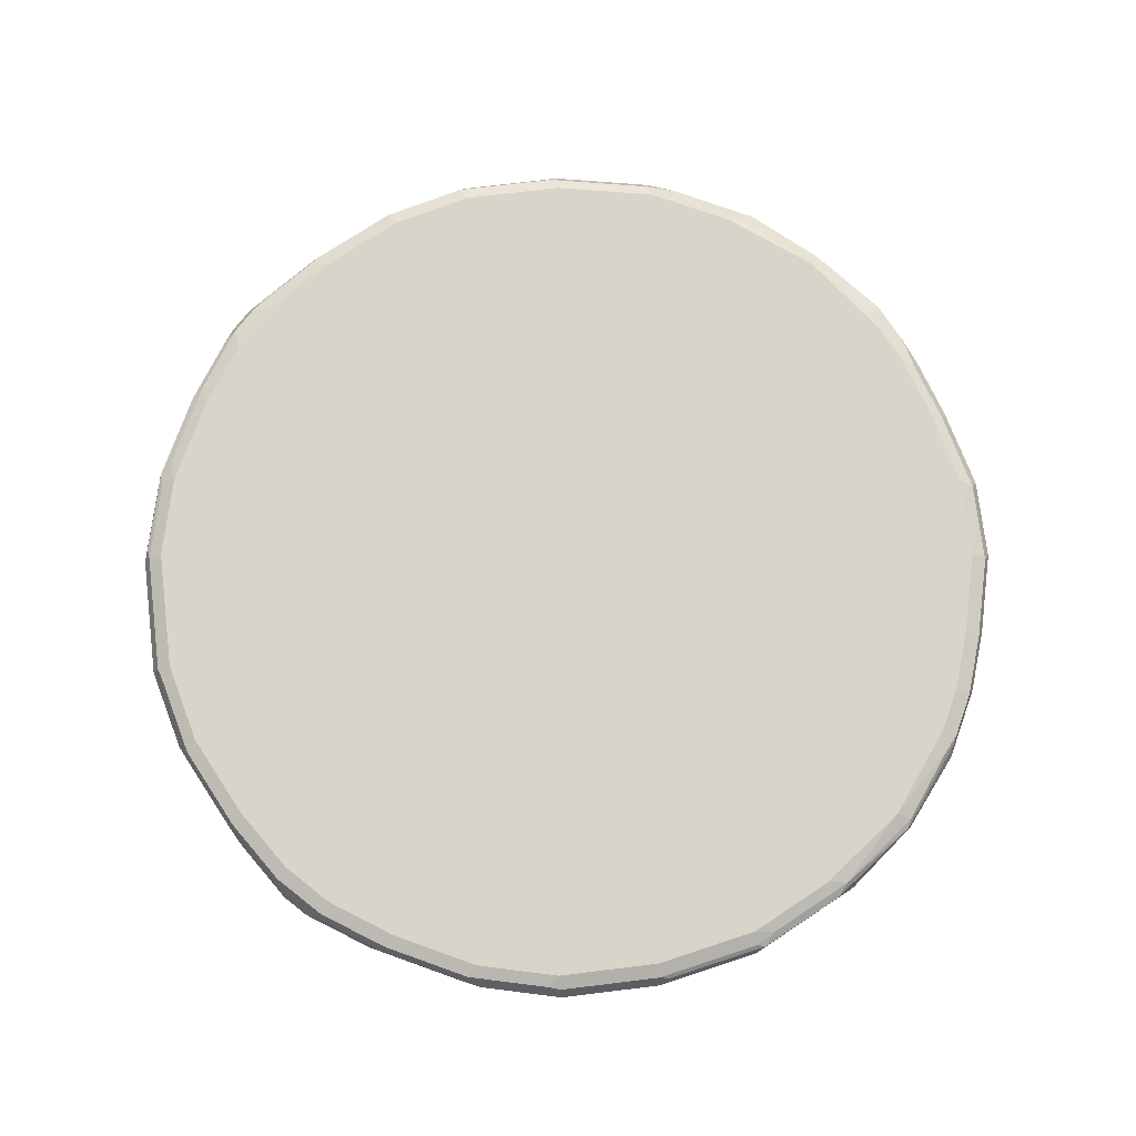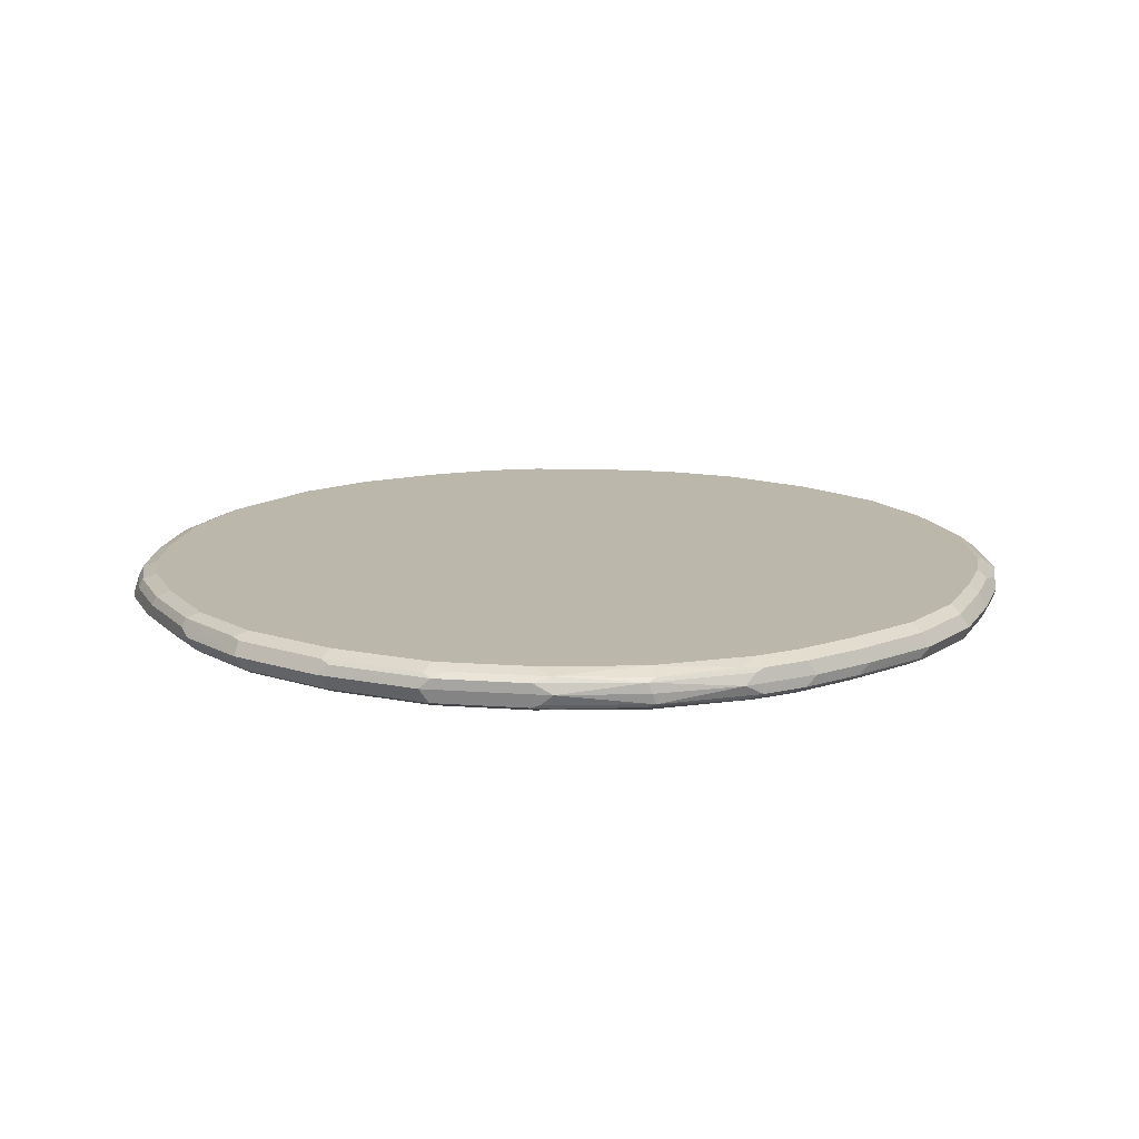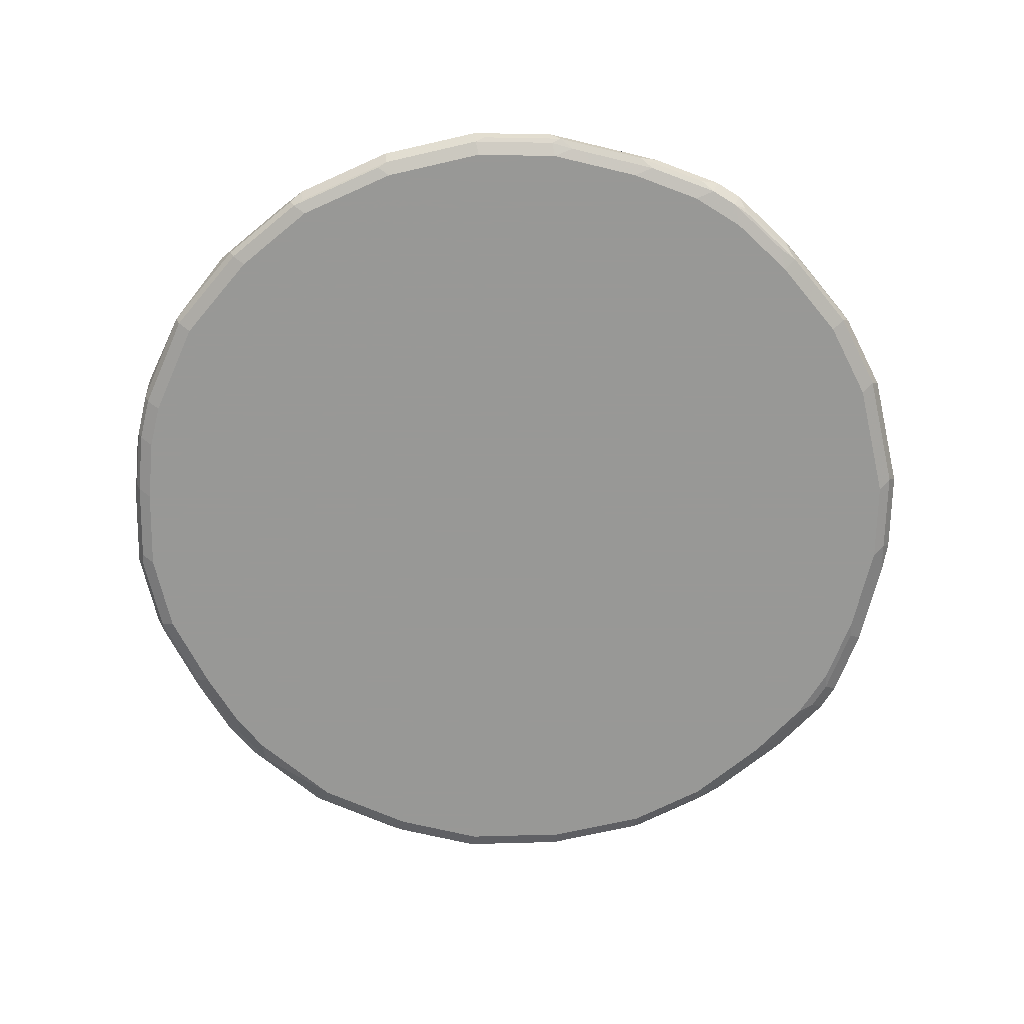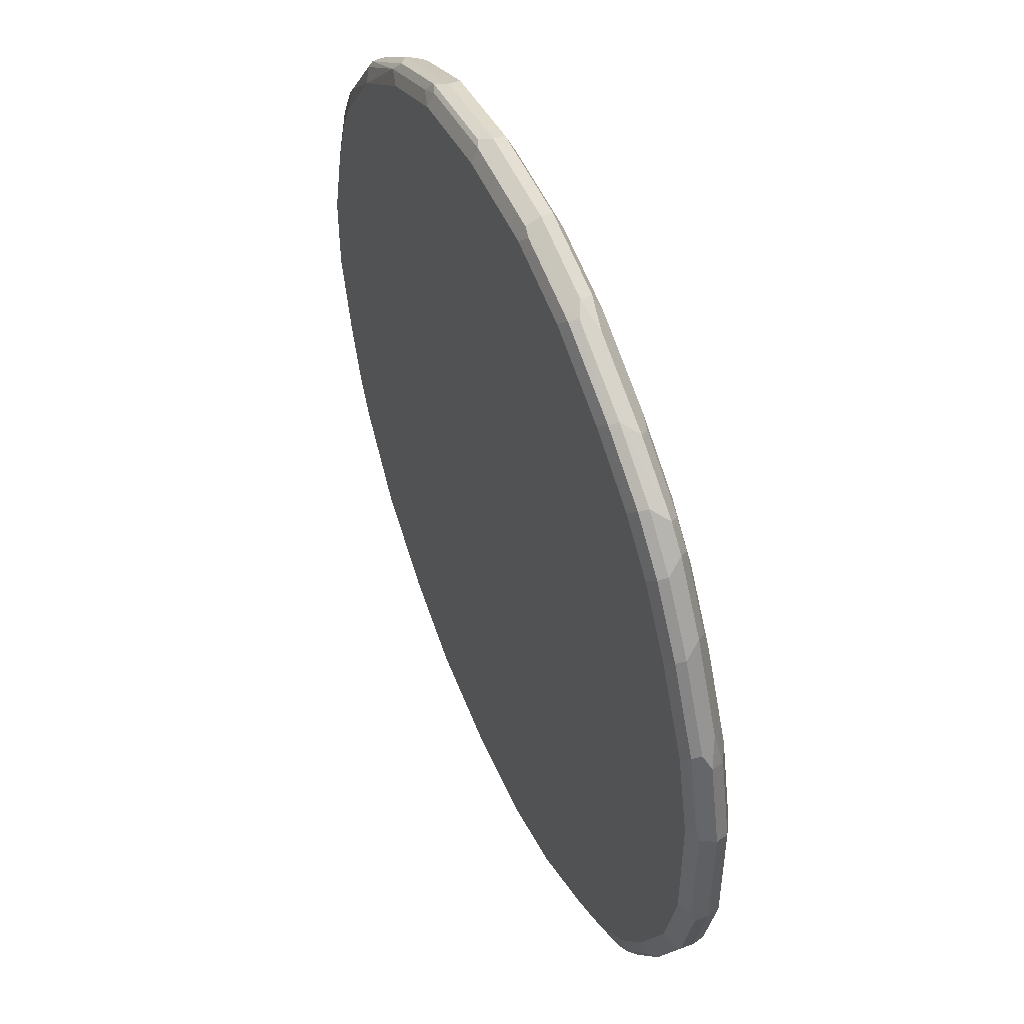
<metadata>
{"format":"obj","ext":"obj","renderer":"f3d","projection":"perspective","resolution":1024,"background":"white","views":[{"elev":75.5,"azim":-6.9,"up":"+Y"},{"elev":14.2,"azim":35.7,"up":"+Y"},{"elev":-68.5,"azim":-167.0,"up":"+Y"},{"elev":50.4,"azim":-112.8,"up":"+Z"}]}
</metadata>
<code>
v 0.03578 -0.8057 -0.3939
v 0.02977 -0.7938 -0.3879
v 0.1193 -0.7938 -0.37
v 0.1253 -0.8057 -0.3759
v 0.1253 -0.8176 -0.37
v 0.03578 -0.8176 -0.3879
v -0.05367 -0.8057 -0.3939
v 0.03578 -0.7878 -0.3759
v -0.05961 -0.7938 -0.3879
v 0.1253 -0.7878 -0.358
v 0.1491 -0.7997 -0.364
v 0.1373 -0.8117 -0.37
v 0.1343 -0.8191 -0.367
v 0.04473 -0.8191 -0.3849
v 0.03578 -0.8236 -0.3759
v -0.05367 -0.8176 -0.3879
v -0.06262 -0.8146 -0.3893
v -0.1343 -0.8146 -0.3715
v -0.1253 -0.8057 -0.3759
v -0.1312 -0.7938 -0.37
v 0.2147 -0.7877 -0.08937
v 0.2324 -0.7877 -0.08922
v -0.05367 -0.7878 -0.3759
v 0.1552 -0.7938 -0.3521
v 0.1969 -0.7878 -0.3223
v 0.2059 -0.7967 -0.3312
v 0.2208 -0.7997 -0.3282
v 0.1969 -0.8057 -0.3401
v 0.2088 -0.8117 -0.3342
v 0.2059 -0.8191 -0.3312
v 0.1253 -0.8236 -0.358
v -0.05367 -0.8236 -0.3759
v -0.1253 -0.8176 -0.37
v -0.1373 -0.8057 -0.37
v -0.1432 -0.8191 -0.3603
v -0.2059 -0.8146 -0.3357
v -0.1671 -0.7938 -0.3521
v -0.1253 -0.7878 -0.358
v -0.2148 -0.7877 -0.08937
v 0.2326 -0.7877 -0.07148
v 0.3759 -0.7878 -0.03578
v 0.358 -0.7878 -0.1074
v 0.3401 -0.7878 -0.1611
v 0.3223 -0.7878 -0.1969
v 0.2685 -0.7878 -0.2685
v -0.2326 -0.7877 -0.08922
v 0.2118 -0.7908 -0.3192
v 0.2775 -0.7967 -0.2775
v 0.2805 -0.8117 -0.2805
v 0.2775 -0.8191 -0.2775
v 0.1969 -0.8236 -0.3223
v -0.1253 -0.8236 -0.358
v -0.2088 -0.8057 -0.3342
v -0.2148 -0.8191 -0.3245
v -0.2596 -0.8146 -0.2999
v -0.2745 -0.8057 -0.2924
v -0.2208 -0.8057 -0.3282
v -0.2029 -0.7938 -0.3342
v -0.1969 -0.7878 -0.3223
v 0.2326 -0.7877 0.05359
v 0.3759 -0.7878 0.03578
v 0.3879 -0.7938 -0.02977
v 0.37 -0.7938 -0.1014
v 0.3521 -0.7938 -0.1552
v 0.3312 -0.7967 -0.2059
v 0.3192 -0.7908 -0.2118
v -0.2506 -0.7878 -0.2864
v -0.2504 -0.7877 -0.07156
v 0.3282 -0.7997 -0.2208
v 0.3342 -0.8117 -0.2088
v 0.3312 -0.8191 -0.2059
v 0.2685 -0.8236 -0.2685
v -0.1969 -0.8236 -0.3223
v -0.2104 -0.7967 -0.3312
v -0.2685 -0.8191 -0.2886
v -0.2924 -0.8057 -0.2745
v -0.2707 -0.7923 -0.2864
v -0.264 -0.7967 -0.2954
v -0.2566 -0.7938 -0.2983
v -0.2171 -0.7923 -0.3223
v 0.2325 -0.7877 0.07156
v 0.3879 -0.7938 0.04172
v 0.358 -0.7878 0.1074
v 0.3939 -0.8057 -0.03578
v 0.3759 -0.8057 -0.1074
v 0.364 -0.7997 -0.1312
v 0.358 -0.8057 -0.1611
v 0.3461 -0.7997 -0.185
v -0.2864 -0.7878 -0.2506
v -0.2505 -0.7877 -0.05367
v -0.3223 -0.7878 -0.1969
v -0.358 -0.7878 -0.1253
v -0.3759 -0.7878 -0.05367
v 0.3401 -0.8057 -0.1969
v 0.3521 -0.8117 -0.173
v 0.3491 -0.8191 -0.17
v 0.3223 -0.8236 -0.1969
v -0.2506 -0.8236 -0.2864
v -0.2864 -0.8191 -0.2707
v -0.2999 -0.7967 -0.2596
v -0.2886 -0.7923 -0.2685
v -0.2953 -0.8146 -0.264
v -0.3312 -0.8146 -0.2104
v -0.3282 -0.8057 -0.2208
v -0.3357 -0.7967 -0.2059
v 0.2685 -0.7878 0.2685
v 0.3223 -0.7878 0.1969
v 0.3401 -0.7878 0.1611
v 0.2148 -0.7877 0.08922
v 0.3939 -0.8057 0.03578
v 0.37 -0.7938 0.1134
v 0.3521 -0.7938 0.1671
v 0.3879 -0.8176 -0.03578
v 0.37 -0.8176 -0.1074
v 0.37 -0.8117 -0.1193
v -0.2505 -0.7877 -0.03593
v -0.3245 -0.7923 -0.2148
v -0.3603 -0.7923 -0.1432
v -0.37 -0.7938 -0.1253
v -0.3879 -0.7938 -0.05367
v -0.3759 -0.7878 0.05367
v 0.367 -0.8191 -0.1164
v 0.3401 -0.8236 -0.1611
v -0.2864 -0.8236 -0.2506
v -0.3223 -0.8191 -0.2171
v -0.2983 -0.8176 -0.2566
v -0.3342 -0.8176 -0.2029
v -0.3342 -0.8057 -0.2088
v -0.37 -0.8057 -0.1373
v -0.3715 -0.7967 -0.1343
v 0.1969 -0.7878 0.3223
v 0.2148 -0.7923 0.3245
v 0.2805 -0.7938 0.2745
v 0.3223 -0.7923 0.2171
v 0.3342 -0.7938 0.2029
v 0.1969 -0.7877 0.08937
v 0.03578 -0.7878 0.3759
v 0.1253 -0.7878 0.358
v 0.3893 -0.8146 0.04473
v 0.3879 -0.8176 0.03578
v 0.3759 -0.8057 0.1074
v 0.3715 -0.8146 0.1164
v 0.3521 -0.8057 0.173
v 0.358 -0.8057 0.1611
v 0.3759 -0.8236 -0.03578
v 0.3849 -0.8191 -0.04473
v -0.2326 -0.7877 0.0893
v -0.3893 -0.7967 -0.06262
v -0.3939 -0.8057 -0.05367
v -0.3879 -0.7938 0.05367
v -0.3849 -0.7923 0.06262
v -0.358 -0.7878 0.1253
v 0.358 -0.8236 -0.1074
v -0.3223 -0.8236 -0.1969
v -0.3521 -0.8176 -0.1671
v -0.37 -0.8176 -0.1312
v -0.3759 -0.8057 -0.1253
v 0.2059 -0.7967 0.3357
v 0.2775 -0.7967 0.2819
v 0.1432 -0.7923 0.3603
v 0.3312 -0.7967 0.2104
v 0.3342 -0.8057 0.2088
v -0.2146 -0.7877 0.08937
v 0.03578 -0.7938 0.3879
v -0.05367 -0.7878 0.3759
v 0.1253 -0.7938 0.37
v 0.3759 -0.8236 0.03578
v 0.37 -0.8176 0.1074
v 0.3536 -0.8146 0.17
v 0.3357 -0.8146 0.2059
v -0.3223 -0.7878 0.1969
v -0.2864 -0.7878 0.2506
v -0.2506 -0.7878 0.2864
v -0.1969 -0.7878 0.3223
v -0.1253 -0.7878 0.358
v -0.3879 -0.8176 -0.05961
v -0.3939 -0.8057 0.05367
v -0.37 -0.7938 0.1253
v -0.367 -0.7923 0.1343
v -0.358 -0.8236 -0.1253
v 0.2088 -0.8057 0.3342
v 0.2208 -0.8057 0.3282
v 0.1343 -0.7967 0.3715
v 0.1373 -0.8057 0.37
v 0.2805 -0.8057 0.2805
v 0.3282 -0.8057 0.2208
v 0.03578 -0.8057 0.3939
v 0.04473 -0.7967 0.3893
v -0.05367 -0.7938 0.3879
v -0.06262 -0.7923 0.3849
v 0.358 -0.8236 0.1074
v 0.3521 -0.8176 0.1611
v 0.3424 -0.8191 0.179
v 0.2819 -0.8146 0.2775
v 0.3245 -0.8191 0.2148
v -0.3312 -0.7923 0.2059
v -0.2953 -0.7923 0.2596
v -0.2596 -0.7923 0.2954
v -0.2059 -0.7923 0.3312
v -0.1343 -0.7923 0.367
v -0.3759 -0.8236 -0.05367
v -0.3879 -0.8176 0.04773
v -0.3759 -0.8057 0.1253
v -0.37 -0.7997 0.1373
v -0.37 -0.8176 0.1193
v 0.2029 -0.8176 0.3342
v 0.2104 -0.8146 0.3312
v 0.1253 -0.8057 0.3759
v 0.1312 -0.8176 0.37
v 0.1671 -0.8176 0.3521
v 0.04172 -0.8176 0.3879
v -0.05367 -0.8057 0.3939
v -0.1253 -0.7938 0.37
v 0.3401 -0.8236 0.1611
v 0.2745 -0.8176 0.2805
v 0.2685 -0.8236 0.2685
v 0.3223 -0.8236 0.1969
v -0.3342 -0.7997 0.2088
v -0.2983 -0.7997 0.2626
v -0.2626 -0.7997 0.2983
v -0.2088 -0.7997 0.3342
v -0.1373 -0.7997 0.37
v -0.3759 -0.8236 0.05367
v -0.358 -0.8236 0.1253
v -0.364 -0.8117 0.1491
v 0.1969 -0.8236 0.3223
v 0.2171 -0.8191 0.3223
v 0.1253 -0.8236 0.358
v 0.03578 -0.8236 0.3759
v -0.04773 -0.8176 0.3879
v -0.1253 -0.8057 0.3759
v -0.1193 -0.8176 0.37
v -0.3401 -0.8057 0.1969
v -0.3282 -0.8117 0.2208
v -0.2924 -0.8117 0.2745
v -0.2745 -0.8117 0.2924
v -0.2208 -0.8117 0.3282
v -0.1969 -0.8057 0.3401
v -0.1491 -0.8117 0.364
v -0.3223 -0.8236 0.1969
v -0.3521 -0.8176 0.1552
v -0.3312 -0.8146 0.2059
v -0.05367 -0.8236 0.3759
v -0.1253 -0.8236 0.358
v -0.3192 -0.8206 0.2118
v -0.2835 -0.8206 0.2656
v -0.2656 -0.8206 0.2835
v -0.2118 -0.8206 0.3192
v -0.2059 -0.8146 0.3312
v -0.1552 -0.8176 0.3521
v -0.2864 -0.8236 0.2506
v -0.1969 -0.8236 0.3223
v -0.2506 -0.8236 0.2864
f 140 191 167
f 141 144 169
f 141 169 142
f 142 169 192
f 142 192 168
f 147 152 171
f 143 170 169
f 143 169 144
f 147 171 172
f 140 168 191
f 147 172 173
f 143 162 170
f 139 168 140
f 133 161 135
f 138 166 160
f 137 189 164
f 137 165 189
f 137 166 138
f 137 164 166
f 136 165 137
f 136 163 165
f 135 161 162
f 133 135 134
f 147 173 174
f 133 159 161
f 132 183 158
f 132 160 183
f 139 142 168
f 147 174 175
f 152 196 171
f 147 165 163
f 164 212 187
f 164 189 212
f 164 183 166
f 164 188 183
f 164 187 188
f 162 186 170
f 161 186 162
f 160 166 183
f 159 182 185
f 159 186 161
f 159 185 186
f 158 184 181
f 158 183 184
f 147 175 165
f 158 182 159
f 156 201 176
f 156 180 201
f 155 180 156
f 154 180 155
f 132 159 133
f 152 179 196
f 150 179 151
f 150 178 179
f 150 177 178
f 149 156 176
f 149 157 156
f 149 202 177
f 149 176 202
f 158 181 182
f 132 158 159
f 125 154 127
f 131 138 160
f 110 142 139
f 110 141 142
f 110 111 141
f 110 139 140
f 109 138 131
f 109 137 138
f 109 136 137
f 107 112 108
f 107 135 112
f 107 134 135
f 106 134 107
f 106 133 134
f 106 132 133
f 106 131 132
f 106 109 131
f 105 118 117
f 105 130 118
f 105 129 130
f 105 128 129
f 104 128 105
f 103 128 104
f 103 127 128
f 102 127 103
f 102 126 127
f 100 117 101
f 100 105 117
f 165 175 200
f 111 112 141
f 112 135 162
f 112 162 143
f 112 143 144
f 130 149 148
f 130 157 149
f 129 155 156
f 129 157 130
f 129 156 157
f 127 154 155
f 127 129 128
f 127 155 129
f 122 145 153
f 122 146 145
f 121 152 147
f 121 179 152
f 121 151 179
f 131 160 132
f 121 150 151
f 120 149 177
f 120 148 149
f 119 148 120
f 119 130 148
f 118 130 119
f 116 121 147
f 114 122 115
f 113 122 114
f 113 146 122
f 113 145 146
f 113 167 145
f 113 140 167
f 112 144 141
f 120 177 150
f 165 200 190
f 221 239 222
f 168 192 214
f 221 237 238
f 221 236 237
f 220 236 221
f 219 236 220
f 219 235 236
f 218 235 219
f 218 234 235
f 218 233 234
f 216 227 226
f 215 227 216
f 212 232 230
f 212 231 232
f 212 222 231
f 212 213 222
f 211 243 229
f 211 230 243
f 210 228 226
f 209 229 228
f 209 211 229
f 209 228 210
f 206 210 226
f 206 215 207
f 206 227 215
f 206 226 227
f 205 241 225
f 205 224 241
f 204 233 218
f 221 238 239
f 99 126 102
f 222 239 231
f 224 240 241
f 246 253 247
f 246 251 253
f 244 250 252
f 240 246 245
f 240 251 246
f 239 252 250
f 239 249 252
f 237 239 238
f 237 249 239
f 237 252 249
f 237 248 252
f 236 248 237
f 236 247 248
f 204 225 233
f 235 247 236
f 234 246 235
f 234 245 246
f 234 240 245
f 234 242 240
f 232 250 244
f 232 239 250
f 231 239 232
f 230 244 243
f 230 232 244
f 225 234 233
f 225 242 234
f 225 240 242
f 225 241 240
f 235 246 247
f 165 190 189
f 203 225 204
f 202 224 205
f 182 207 194
f 181 210 206
f 181 184 210
f 181 207 182
f 181 206 207
f 179 204 196
f 178 204 179
f 177 205 203
f 177 202 205
f 177 204 178
f 177 203 204
f 176 223 202
f 176 201 223
f 174 200 175
f 174 199 200
f 174 198 199
f 173 198 174
f 172 198 173
f 172 197 198
f 171 197 172
f 171 196 197
f 170 194 195
f 170 186 194
f 169 193 192
f 169 195 193
f 169 170 195
f 168 214 191
f 182 194 185
f 183 188 187
f 183 187 208
f 183 208 184
f 202 223 224
f 200 222 213
f 199 222 200
f 199 221 222
f 198 219 220
f 198 221 199
f 198 220 221
f 197 219 198
f 196 219 197
f 196 218 219
f 196 204 218
f 195 216 217
f 195 215 216
f 203 205 225
f 194 215 195
f 193 217 214
f 193 195 217
f 192 193 214
f 189 213 212
f 189 200 213
f 189 190 200
f 187 230 211
f 187 212 230
f 187 209 208
f 187 211 209
f 185 194 186
f 184 209 210
f 184 208 209
f 194 207 215
f 99 127 126
f 50 71 97
f 99 154 125
f 20 37 38
f 20 34 37
f 19 34 20
f 18 36 34
f 18 54 36
f 18 35 54
f 18 33 35
f 18 34 19
f 16 18 17
f 16 33 18
f 16 52 33
f 16 32 52
f 15 52 32
f 15 73 52
f 15 98 73
f 15 124 98
f 15 154 124
f 15 180 154
f 15 201 180
f 15 223 201
f 15 224 223
f 15 240 224
f 15 251 240
f 15 253 251
f 15 252 253
f 15 244 252
f 15 243 244
f 21 39 46
f 21 46 68
f 21 68 90
f 21 90 116
f 30 72 51
f 30 50 72
f 30 49 50
f 29 49 30
f 27 29 28
f 27 49 29
f 27 48 49
f 27 45 48
f 27 47 45
f 25 27 26
f 25 47 27
f 25 45 47
f 23 46 39
f 15 229 243
f 23 38 46
f 22 44 45
f 22 43 44
f 22 42 43
f 22 41 42
f 22 40 41
f 21 40 22
f 21 60 40
f 21 81 60
f 21 109 81
f 21 136 109
f 21 163 136
f 21 147 163
f 21 116 147
f 22 45 25
f 33 52 35
f 15 228 229
f 15 216 226
f 7 19 20
f 7 18 19
f 7 17 18
f 7 16 17
f 6 32 16
f 6 15 32
f 6 14 15
f 5 14 6
f 5 13 14
f 5 12 13
f 4 12 5
f 4 11 12
f 3 11 4
f 3 24 11
f 3 10 24
f 2 23 8
f 2 9 23
f 2 10 3
f 2 8 10
f 1 9 2
f 1 7 9
f 1 16 7
f 1 6 16
f 1 5 6
f 1 4 5
f 1 3 4
f 1 2 3
f 7 20 9
f 8 21 22
f 8 22 10
f 8 23 39
f 15 217 216
f 15 214 217
f 15 191 214
f 15 167 191
f 15 145 167
f 15 153 145
f 15 123 153
f 15 97 123
f 15 72 97
f 15 51 72
f 15 31 51
f 13 51 31
f 13 30 51
f 15 226 228
f 13 15 14
f 12 30 13
f 12 29 30
f 11 29 12
f 11 28 29
f 11 27 28
f 11 26 27
f 11 25 26
f 11 24 25
f 10 25 24
f 10 22 25
f 9 38 23
f 9 20 38
f 8 39 21
f 13 31 15
f 99 125 127
f 34 36 53
f 34 58 37
f 81 106 107
f 77 79 78
f 76 105 100
f 76 104 105
f 76 103 104
f 76 102 103
f 76 99 102
f 76 100 101
f 75 124 99
f 75 98 124
f 71 123 97
f 71 96 123
f 71 95 96
f 70 95 71
f 70 94 95
f 69 94 70
f 69 88 94
f 68 93 90
f 68 92 93
f 68 91 92
f 68 89 91
f 67 89 68
f 67 101 89
f 67 77 101
f 65 88 69
f 64 88 65
f 64 87 88
f 81 107 108
f 81 108 83
f 81 109 106
f 82 111 110
f 99 124 154
f 96 153 123
f 96 122 153
f 95 122 96
f 95 115 122
f 93 150 121
f 93 120 150
f 92 120 93
f 92 119 120
f 92 118 119
f 91 118 92
f 91 117 118
f 90 121 116
f 64 86 87
f 90 93 121
f 89 101 117
f 87 94 88
f 87 95 94
f 85 87 86
f 85 95 87
f 85 115 95
f 84 115 85
f 84 114 115
f 84 113 114
f 84 140 113
f 84 110 140
f 83 112 111
f 83 108 112
f 89 117 91
f 34 53 58
f 63 86 64
f 63 84 85
f 48 69 49
f 46 59 67
f 46 67 68
f 45 69 48
f 45 66 69
f 44 66 45
f 44 69 66
f 44 65 69
f 44 64 65
f 43 64 44
f 42 64 43
f 42 63 64
f 41 63 42
f 41 62 63
f 41 82 62
f 41 61 82
f 40 61 41
f 40 60 61
f 38 59 46
f 37 59 38
f 37 58 59
f 36 57 53
f 36 56 57
f 36 55 56
f 36 54 55
f 35 73 54
f 35 52 73
f 49 69 70
f 49 70 71
f 49 71 50
f 247 253 252
f 62 84 63
f 62 110 84
f 62 82 110
f 61 111 82
f 61 83 111
f 61 81 83
f 60 81 61
f 59 77 67
f 59 80 77
f 58 80 59
f 58 77 80
f 58 79 77
f 58 78 79
f 63 85 86
f 58 74 78
f 56 75 99
f 56 74 57
f 56 78 74
f 56 77 78
f 56 101 77
f 56 76 101
f 55 75 56
f 54 75 55
f 54 98 75
f 54 73 98
f 53 74 58
f 53 57 74
f 50 97 72
f 56 99 76
f 247 252 248

</code>
